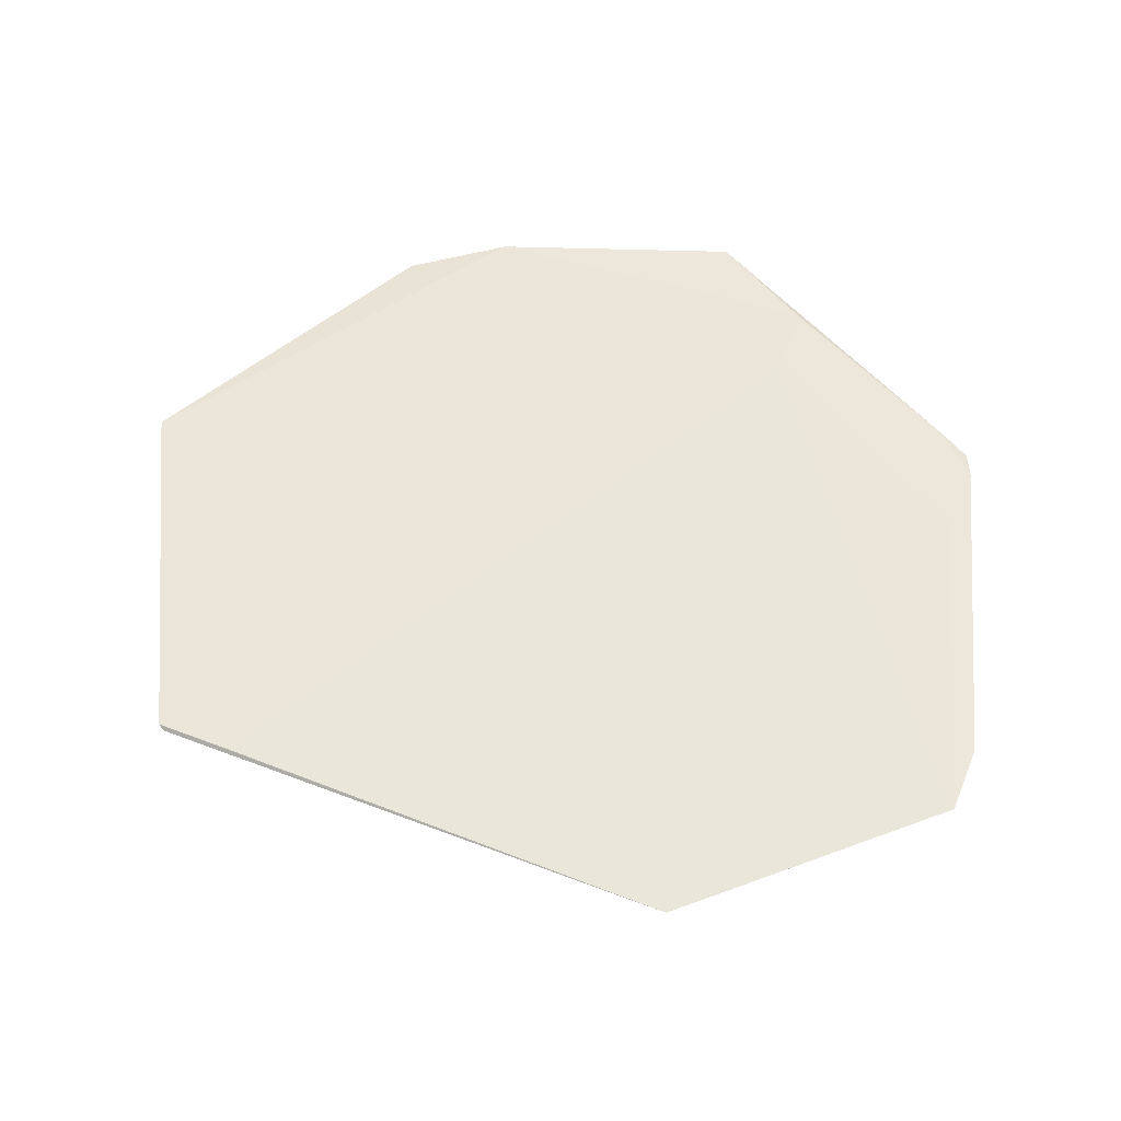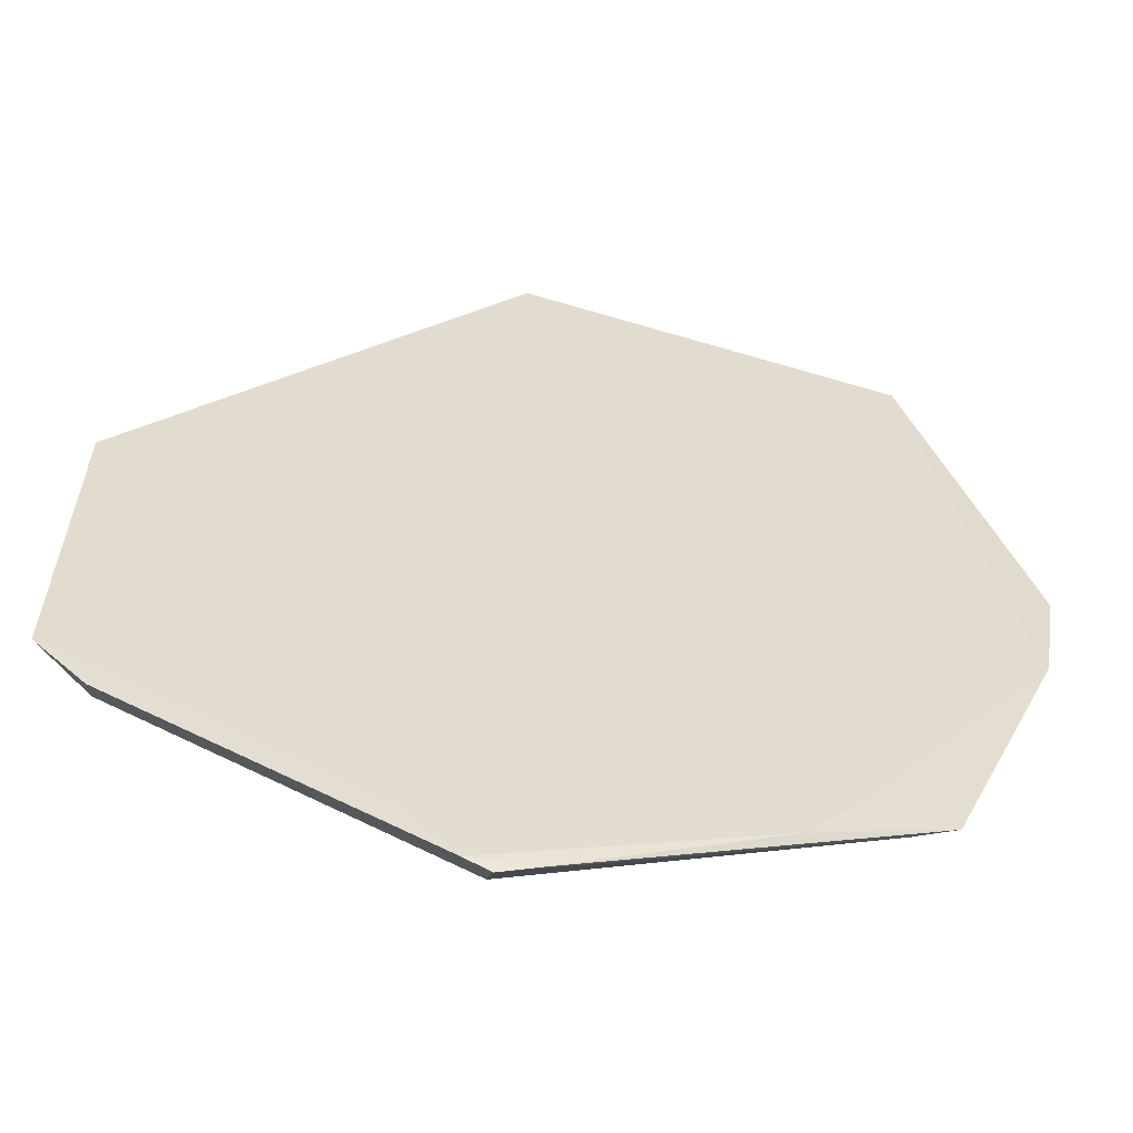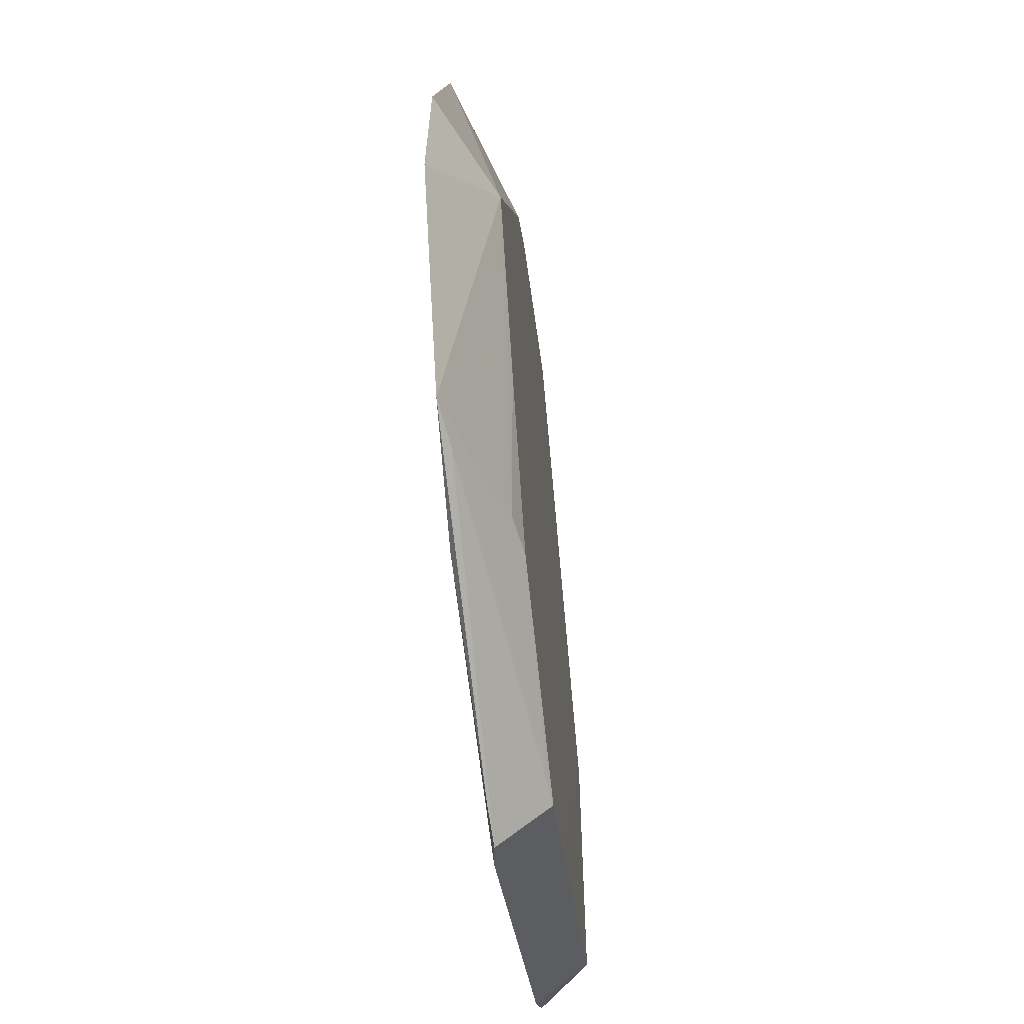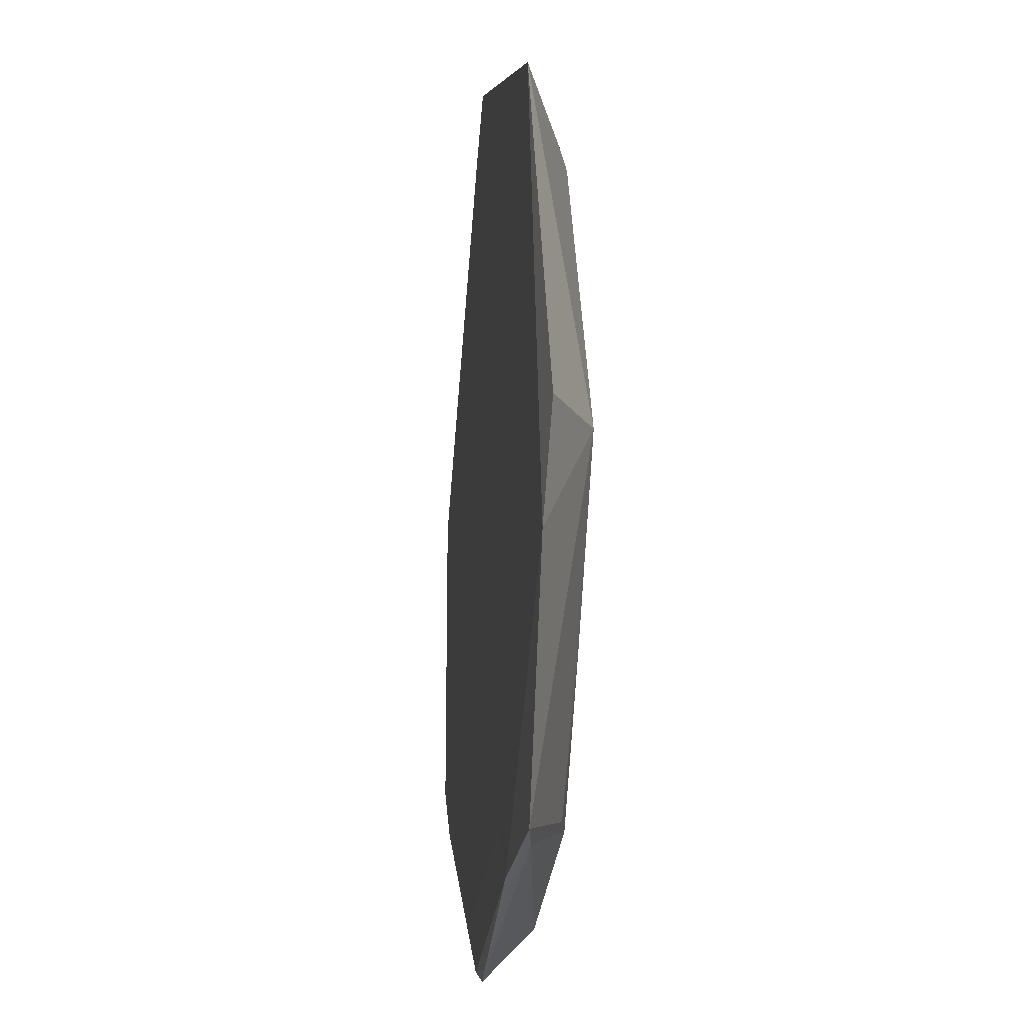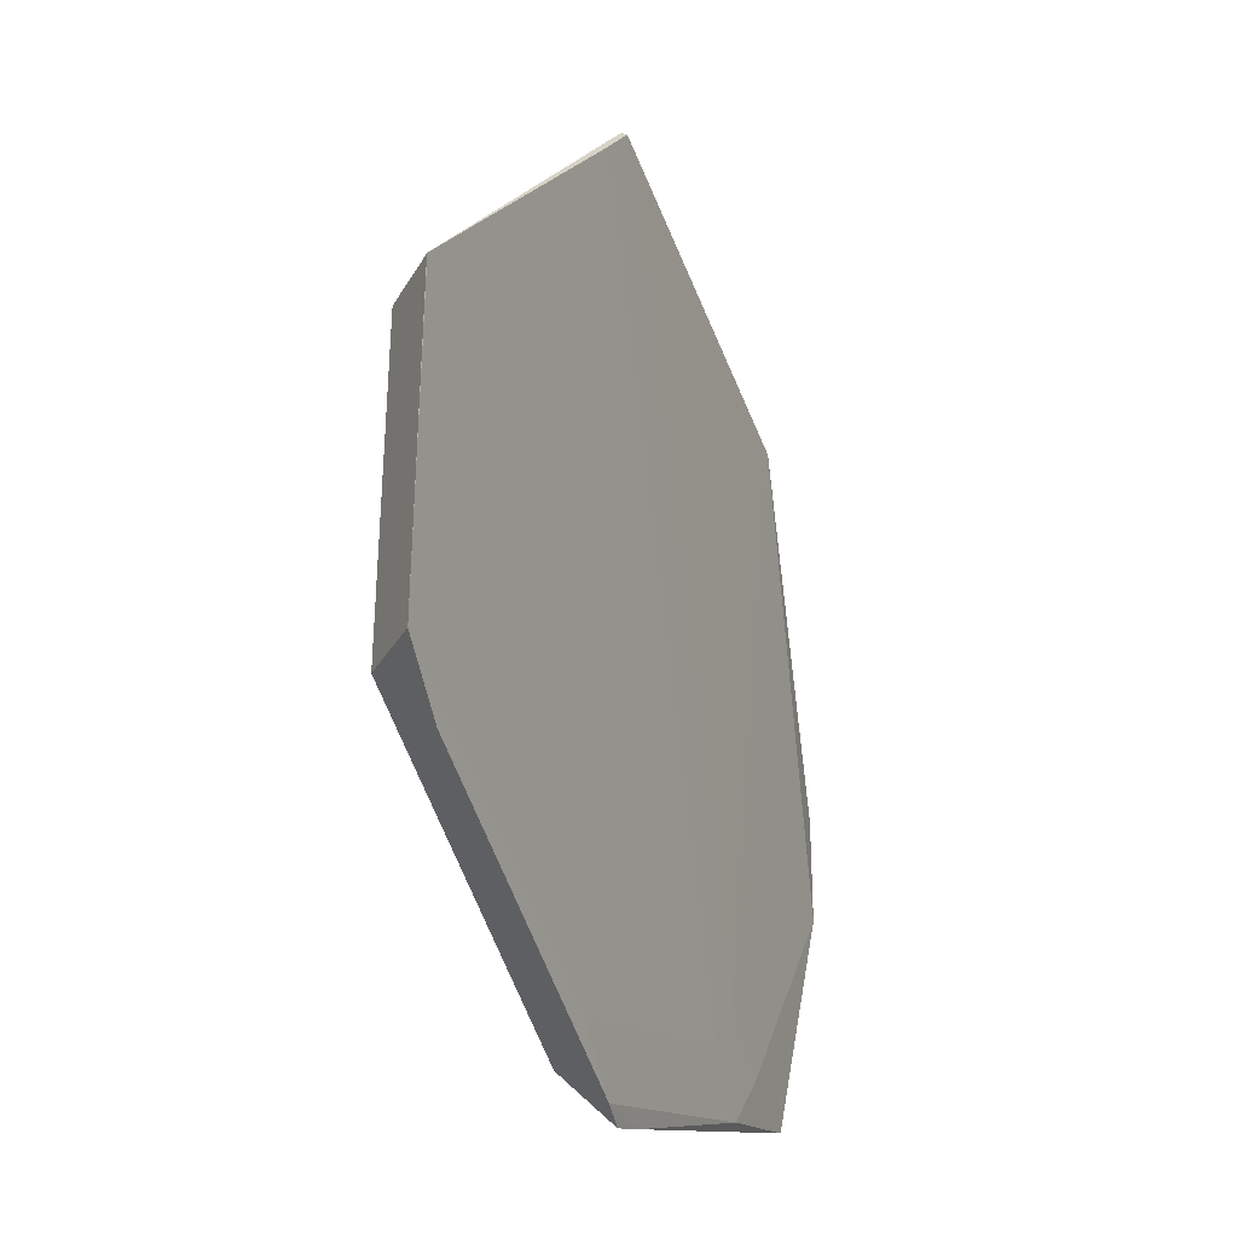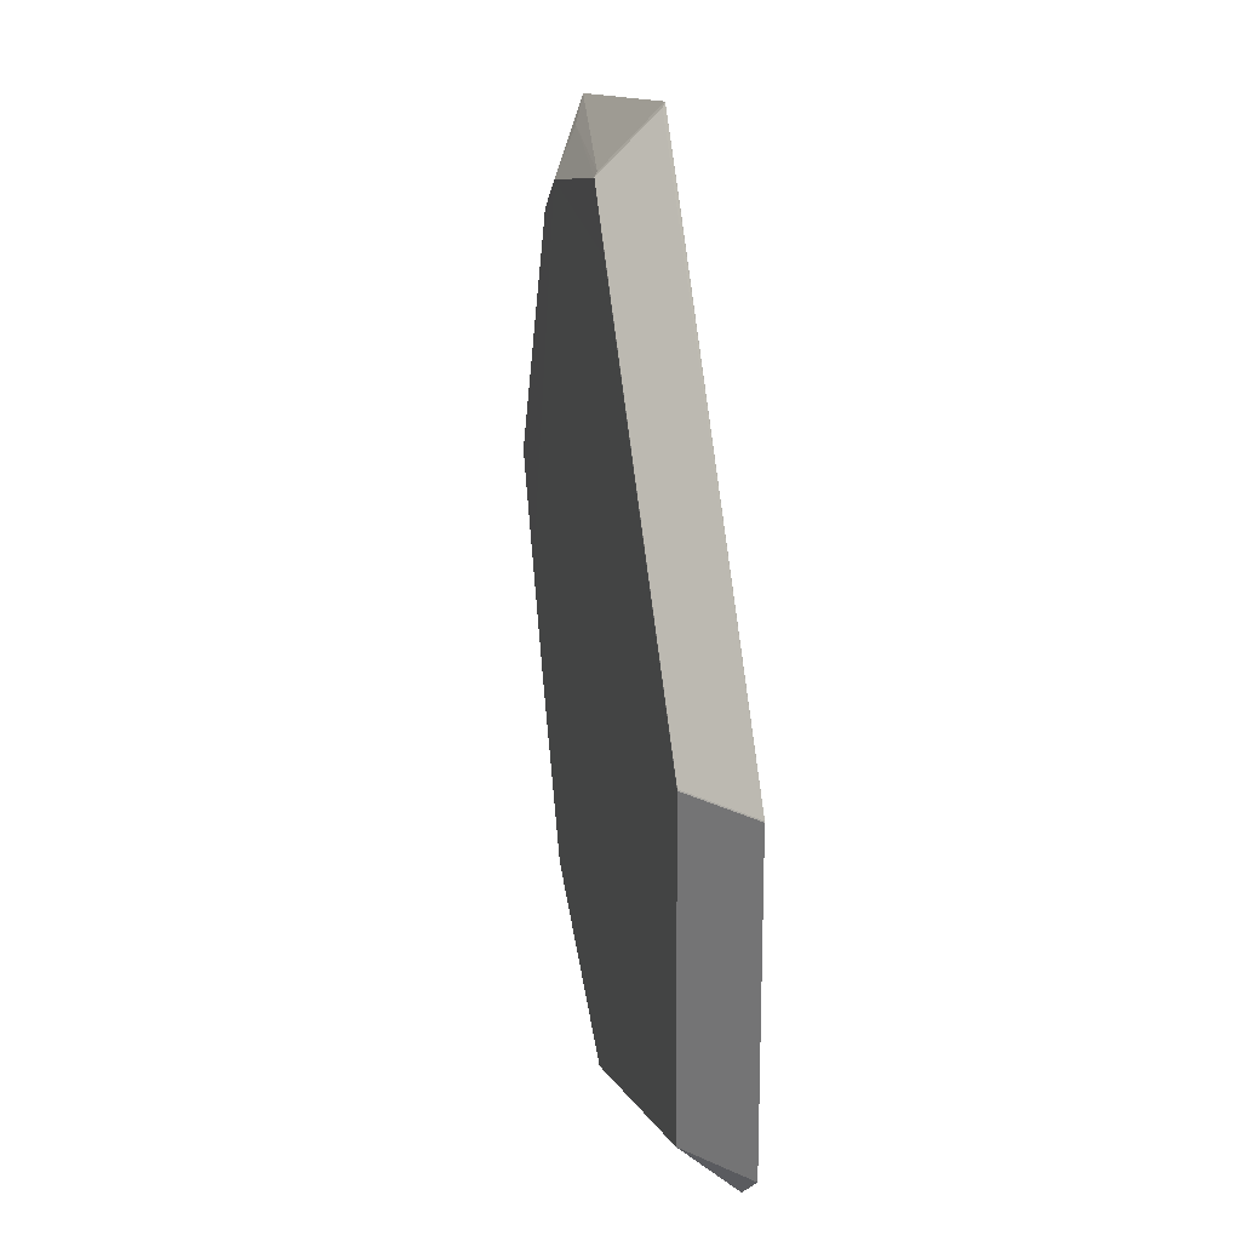
<metadata>
{"format":"obj","ext":"obj","renderer":"f3d","projection":"perspective","resolution":1024,"background":"white","views":[{"elev":54.6,"azim":-113.0,"up":"+Z"},{"elev":-56.0,"azim":-8.4,"up":"+Y"},{"elev":-59.5,"azim":96.7,"up":"+Y"},{"elev":-12.7,"azim":82.9,"up":"+Y"},{"elev":-28.4,"azim":-68.7,"up":"+Y"},{"elev":28.8,"azim":-100.3,"up":"+Y"}]}
</metadata>
<code>
v 0.02805 -0.04542 0.009951
v 0.04231 -0.04542 0.009951
v 0.03518 -0.05255 0.009951
v 0.03518 -0.03829 0.009951
v 0.03518 -0.04542 0.002823
v -0.01036 -0.05057 0.001786
v 0.05328 -0.04805 0.009319
v 0.04303 -0.02487 0.001799
v 0.03765 -0.03384 0.001795
v -0.0514 0.01039 0.008914
v -0.04427 0.01039 0.001786
v -0.00423 0.05685 0.009403
v 0.002898 0.06398 0.009403
v 0.002898 0.05685 0.002275
v 0.0129 -0.05234 0.001787
v 0.006268 -0.06237 0.009169
v 0.006268 -0.05524 0.002041
v 0.06811 -0.01512 0.009683
v 0.03015 -0.04618 0.001788
v -0.05255 -0.03255 0.008934
v -0.04542 -0.03967 0.008934
v -0.04542 -0.03255 0.001806
v -0.04017 -0.02346 0.001795
v -0.03734 -0.03673 0.0018
v -0.009851 -0.05536 0.00942
v -0.002723 -0.06249 0.00942
v 0.04738 -0.04926 0.008346
v 0.04612 -0.01891 0.001788
v 0.05229 0.007525 0.001795
v 0.000949 -0.06391 0.008919
v 0.000949 -0.05679 0.001791
v -0.05255 -0.03255 0.008934
v -0.04542 -0.03255 0.001806
v 0.07085 0.000172 0.008789
v 0.0491 -0.01338 0.001788
v 0.05484 0.04745 0.009581
v -0.05132 0.01052 0.00893
v -0.0442 0.01765 0.00893
v -0.0442 0.01052 0.001802
v 0.05631 -0.0001343 0.001796
v 0.03556 0.04053 0.001813
v 0.02848 0.04661 0.001785
v 0.04581 0.01949 0.00179
v -0.004401 0.05014 0.00179
v 0.05484 0.04745 0.009581
v 0.04158 0.04826 0.006484
v 0.001967 0.06369 0.008937
v 0.001967 0.05656 0.001809
v 0.02311 0.0485 0.001788
f 34 40 45
f 42 46 45
f 48 46 42
f 34 45 18
f 18 40 34
f 36 45 13
f 45 36 4
f 4 36 13
f 42 45 41
f 41 45 40
f 12 37 1
f 42 11 44
f 44 11 48
f 13 45 14
f 14 45 46
f 46 48 14
f 6 11 42
f 48 11 39
f 43 35 42
f 40 35 43
f 42 41 43
f 2 18 45
f 45 4 2
f 3 26 16
f 26 30 16
f 21 30 26
f 20 25 1
f 1 37 20
f 20 10 32
f 37 10 20
f 49 48 42
f 42 44 49
f 49 44 48
f 33 11 23
f 11 6 23
f 42 35 15
f 15 6 42
f 35 19 15
f 31 6 15
f 15 19 31
f 38 39 37
f 13 47 38
f 29 41 40
f 40 43 29
f 29 43 41
f 7 2 3
f 3 16 7
f 18 2 7
f 40 18 7
f 7 5 40
f 7 19 5
f 7 16 30
f 22 33 31
f 21 20 22
f 33 23 24
f 24 23 6
f 31 33 24
f 24 6 31
f 8 35 40
f 40 5 8
f 19 7 27
f 27 30 31
f 27 7 30
f 28 19 35
f 35 8 28
f 5 19 9
f 9 8 5
f 19 28 9
f 9 28 8
f 31 19 17
f 17 27 31
f 19 27 17
f 25 26 3
f 3 1 25
f 1 4 12
f 12 4 13
f 48 47 14
f 14 47 13
f 10 11 33
f 10 33 32
f 37 39 10
f 10 39 11
f 2 1 3
f 2 4 1
f 26 25 20
f 20 21 26
f 38 47 48
f 48 39 38
f 38 12 13
f 37 12 38
f 30 21 22
f 31 30 22
f 32 33 22
f 22 20 32

</code>
